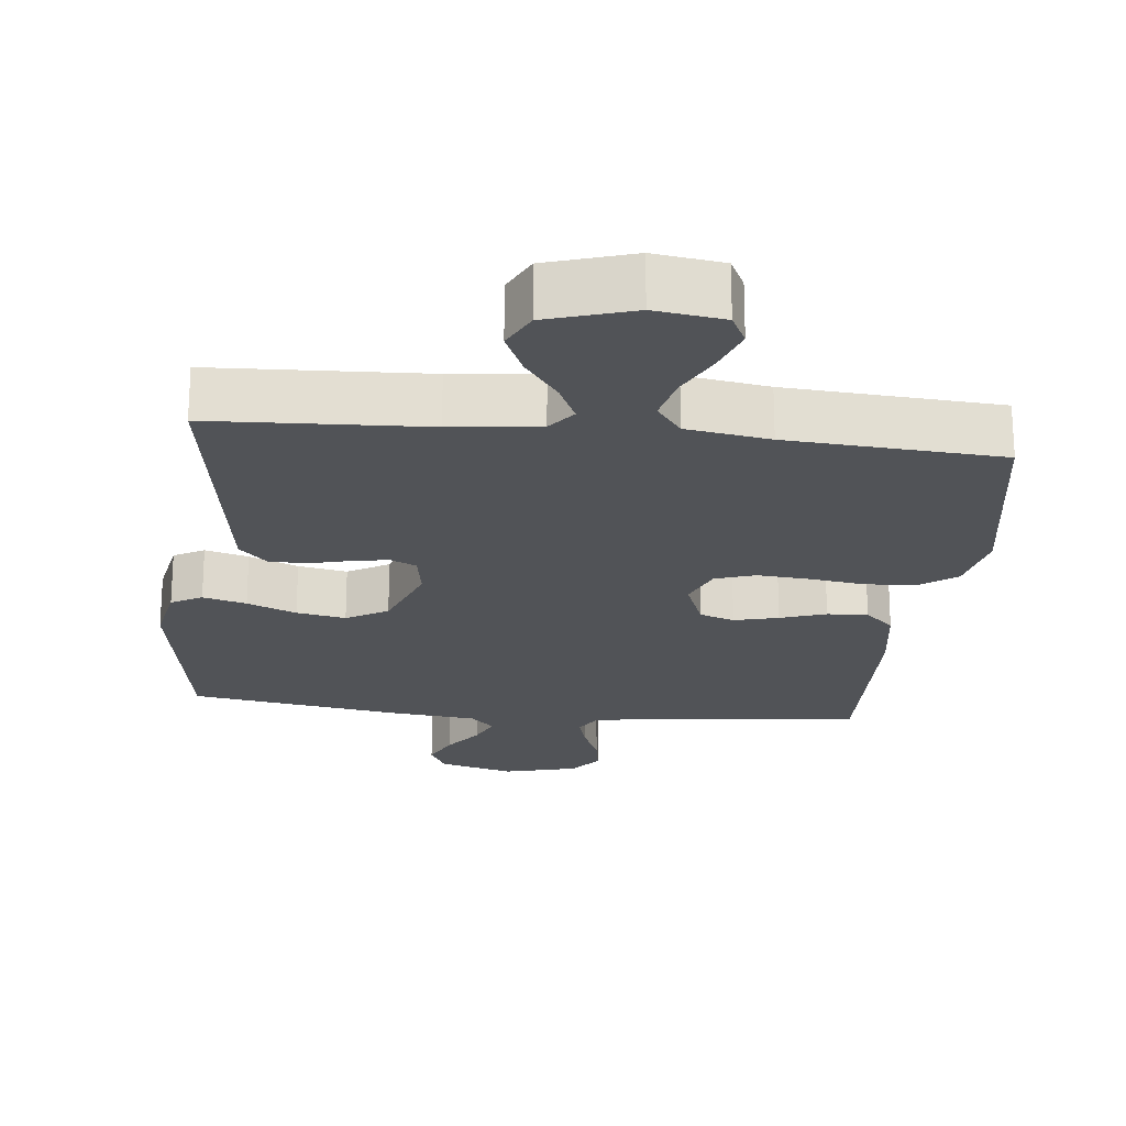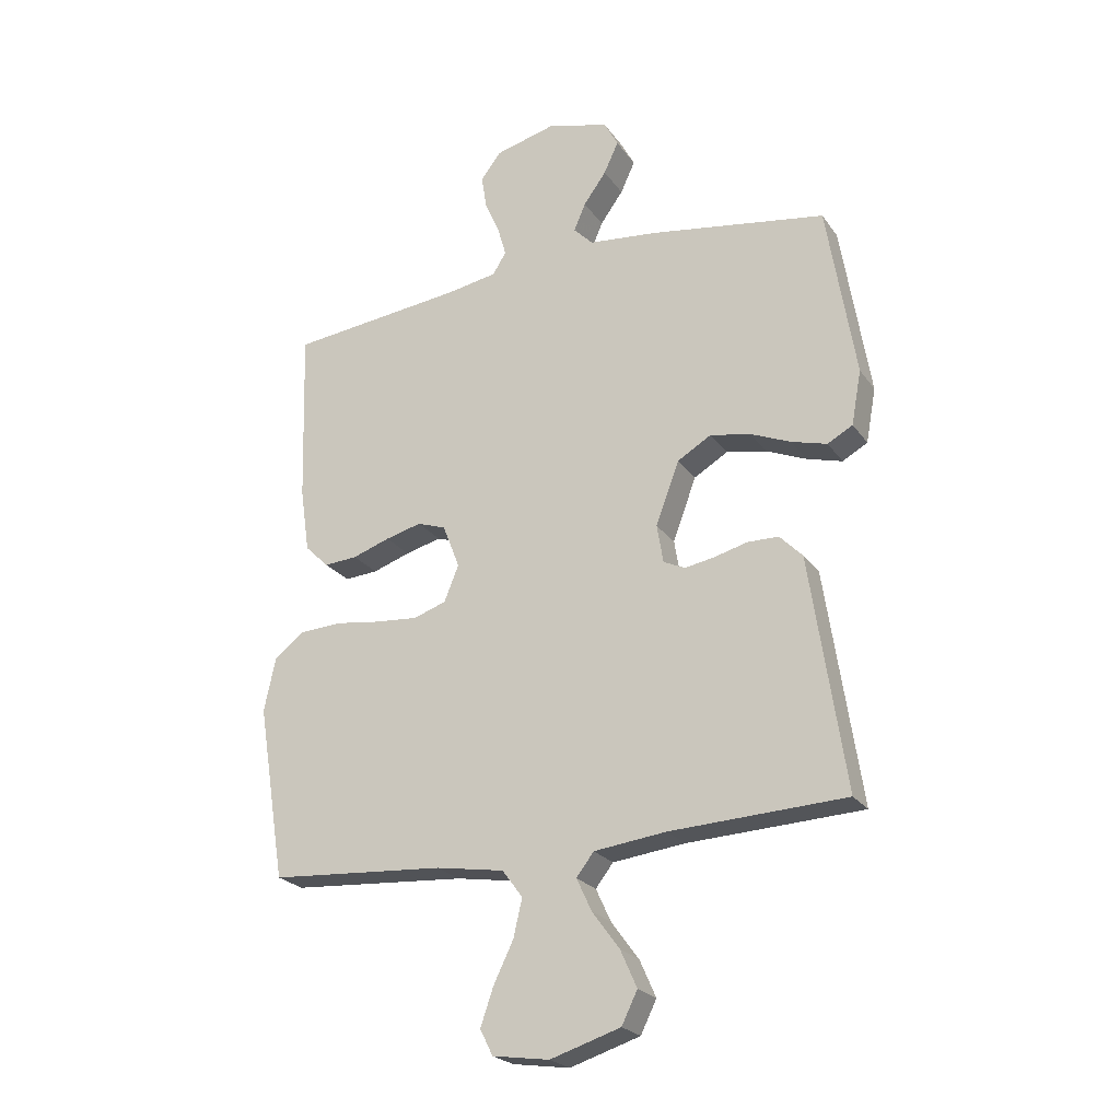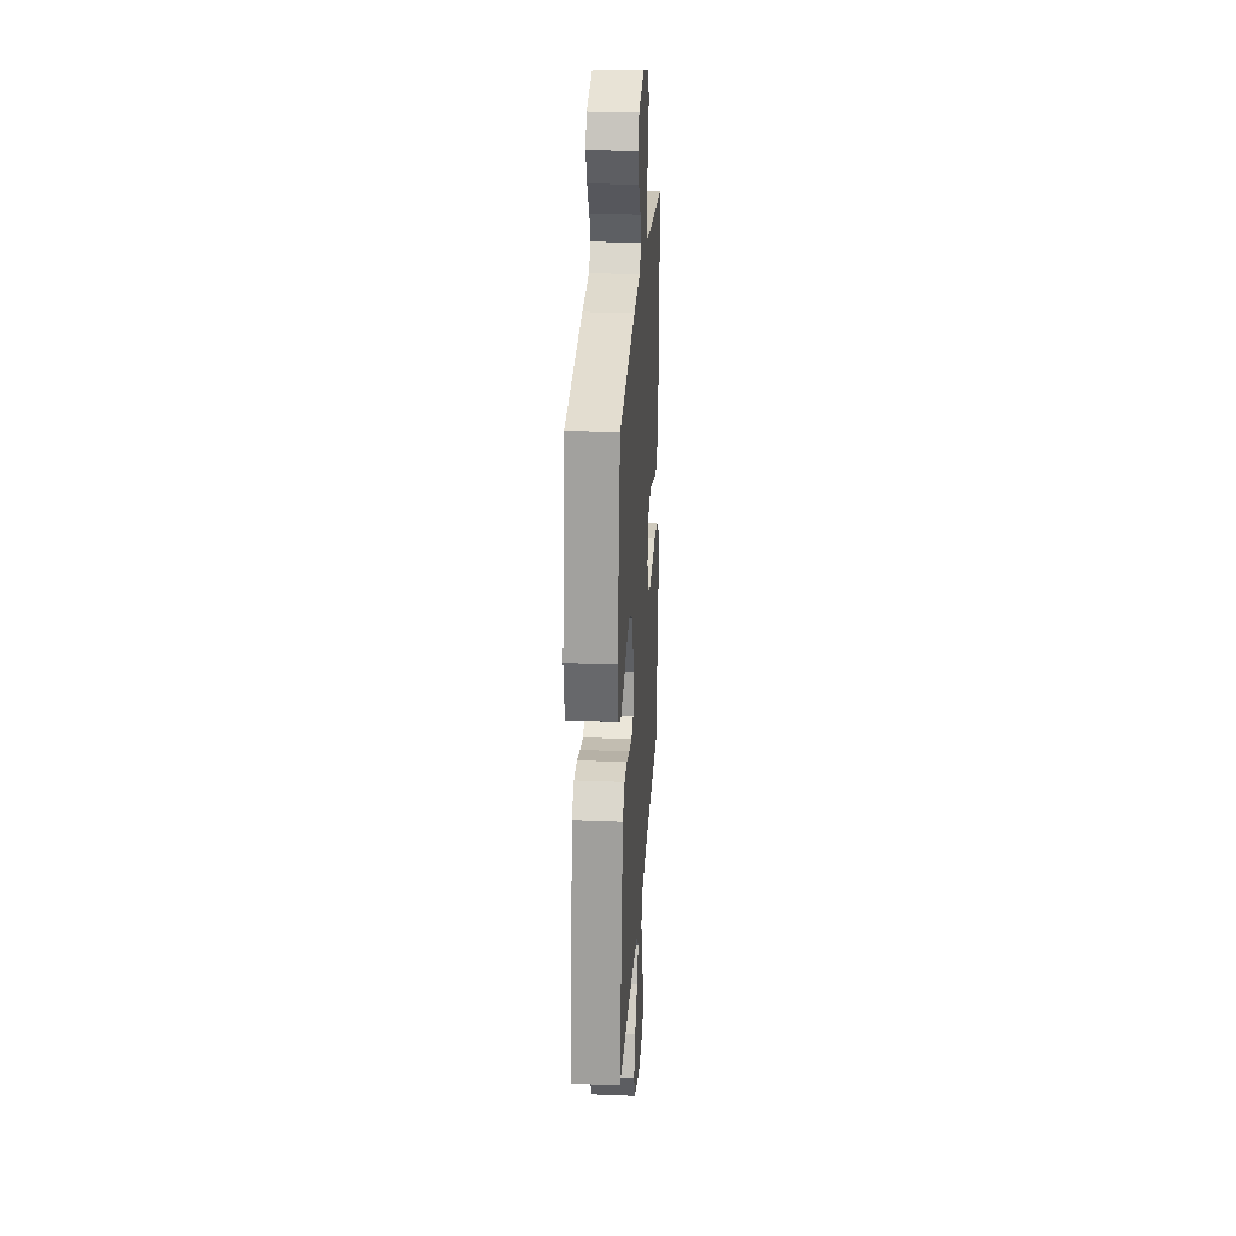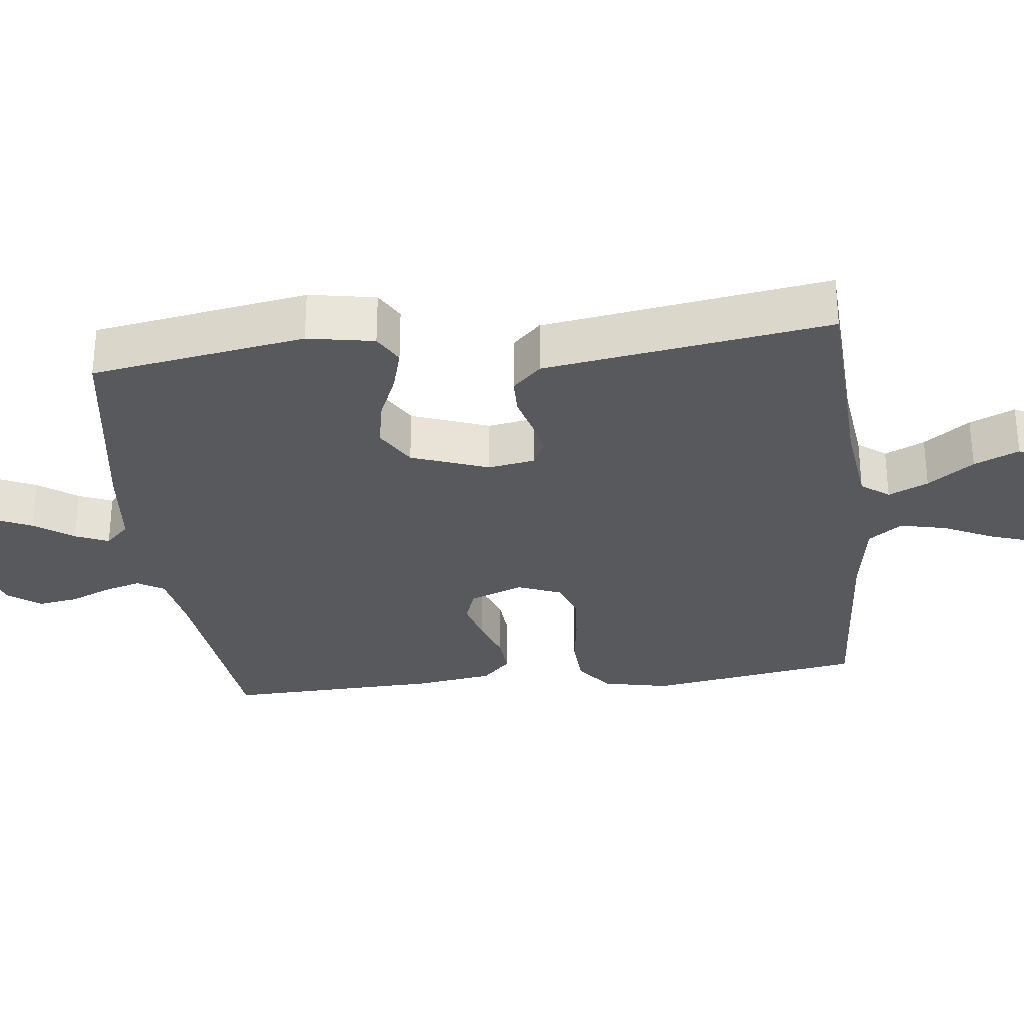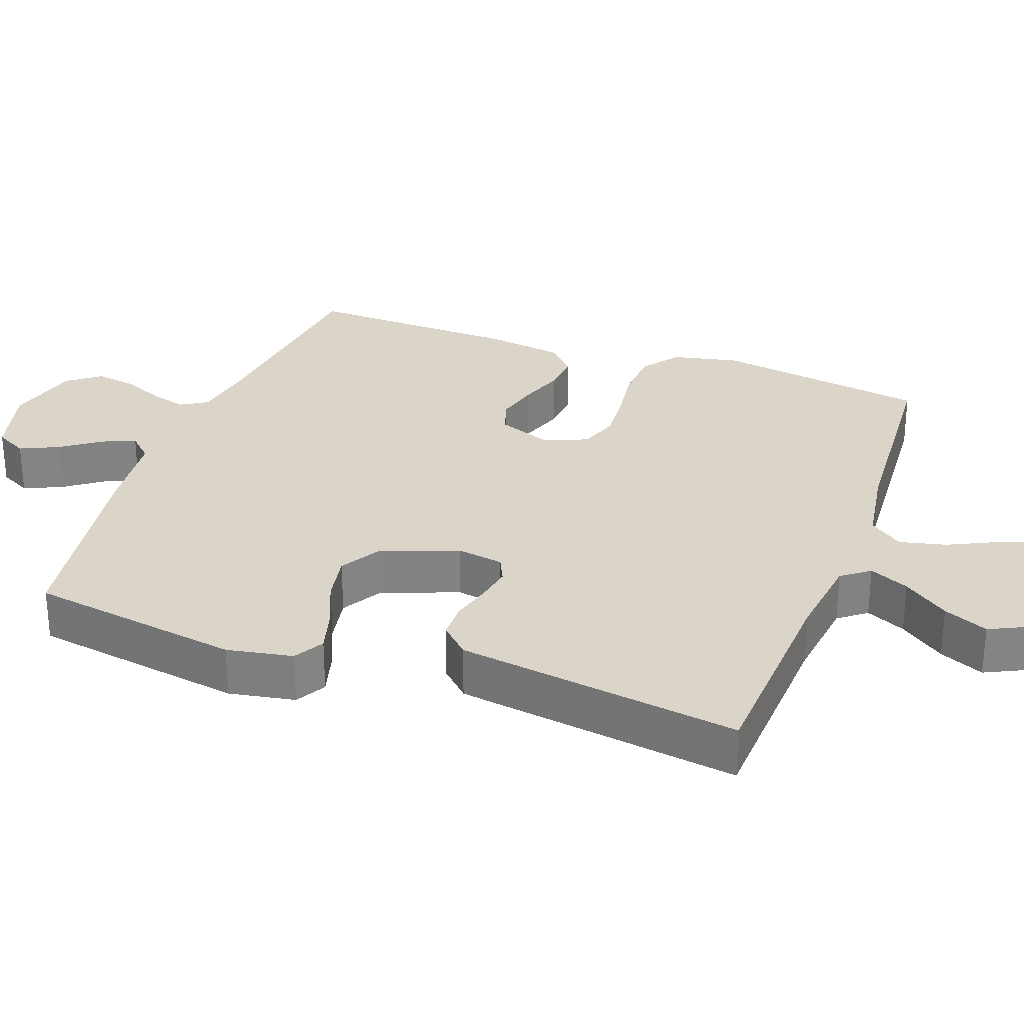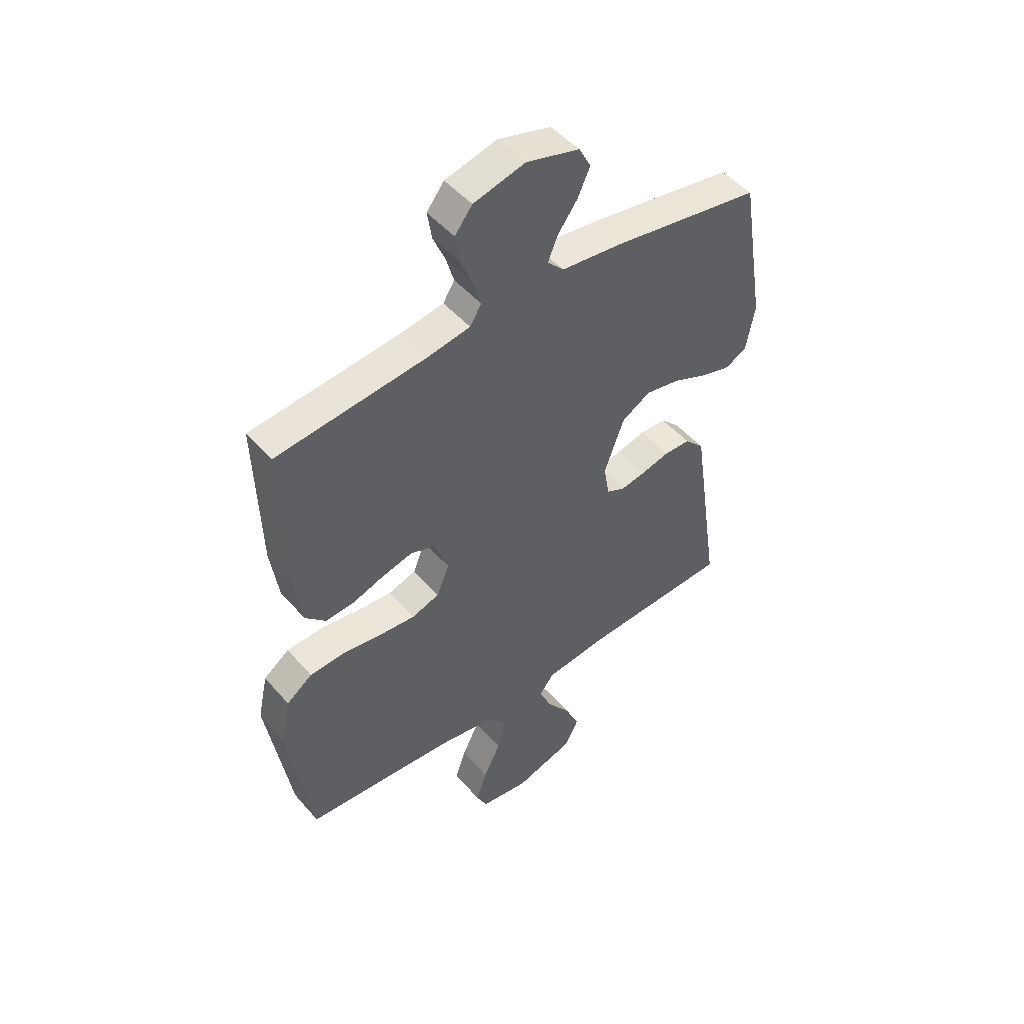
<metadata>
{"format":"obj","ext":"obj","renderer":"f3d","projection":"perspective","resolution":1024,"background":"white","views":[{"elev":-21.8,"azim":173.8,"up":"+Y"},{"elev":-23.4,"azim":26.2,"up":"+Z"},{"elev":26.7,"azim":93.7,"up":"+Z"},{"elev":-29.9,"azim":96.8,"up":"+Y"},{"elev":29.1,"azim":110.0,"up":"+Y"},{"elev":48.7,"azim":-38.8,"up":"+Z"}]}
</metadata>
<code>
v -0.5 0.07 0.5
v -0.2 0.07 0.533
v -0.113 0.07 0.548
v -0.09 0.07 0.585
v -0.105 0.07 0.637
v -0.13 0.07 0.695
v -0.139 0.07 0.752
v -0.104 0.07 0.797
v 0 0.07 0.824
v 0.106 0.07 0.795
v 0.13 0.07 0.75
v 0.105 0.07 0.696
v 0.066 0.07 0.642
v 0.046 0.07 0.595
v 0.079 0.07 0.561
v 0.2 0.07 0.548
v 0.5 0.07 0.5
v 0.549 0.07 0.2
v 0.532 0.07 0.107
v 0.489 0.07 0.083
v 0.428 0.07 0.1
v 0.359 0.07 0.129
v 0.29 0.07 0.142
v 0.232 0.07 0.108
v 0.192 0.07 0
v 0.203 0.07 -0.066
v 0.24 0.07 -0.083
v 0.291 0.07 -0.074
v 0.348 0.07 -0.059
v 0.401 0.07 -0.06
v 0.44 0.07 -0.1
v 0.455 0.07 -0.2
v 0.5 0.07 -0.5
v 0.2 0.07 -0.514
v 0.076 0.07 -0.529
v 0.046 0.07 -0.568
v 0.072 0.07 -0.624
v 0.119 0.07 -0.688
v 0.147 0.07 -0.751
v 0.12 0.07 -0.806
v 0 0.07 -0.844
v -0.097 0.07 -0.83
v -0.119 0.07 -0.786
v -0.097 0.07 -0.722
v -0.063 0.07 -0.652
v -0.048 0.07 -0.587
v -0.083 0.07 -0.54
v -0.2 0.07 -0.521
v -0.5 0.07 -0.5
v -0.548 0.07 -0.2
v -0.528 0.07 -0.107
v -0.476 0.07 -0.068
v -0.405 0.07 -0.064
v -0.327 0.07 -0.075
v -0.254 0.07 -0.081
v -0.198 0.07 -0.062
v -0.173 0.07 0
v -0.202 0.07 0.075
v -0.251 0.07 0.092
v -0.313 0.07 0.076
v -0.377 0.07 0.054
v -0.434 0.07 0.05
v -0.475 0.07 0.09
v -0.491 0.07 0.2
v -0.5 0 0.5
v -0.2 0 0.533
v -0.113 0 0.548
v -0.09 0 0.585
v -0.105 0 0.637
v -0.13 0 0.695
v -0.139 0 0.752
v -0.104 0 0.797
v 0 0 0.824
v 0.106 0 0.795
v 0.13 0 0.75
v 0.105 0 0.696
v 0.066 0 0.642
v 0.046 0 0.595
v 0.079 0 0.561
v 0.2 0 0.548
v 0.5 0 0.5
v 0.549 0 0.2
v 0.532 0 0.107
v 0.489 0 0.083
v 0.428 0 0.1
v 0.359 0 0.129
v 0.29 0 0.142
v 0.232 0 0.108
v 0.192 0 0
v 0.203 0 -0.066
v 0.24 0 -0.083
v 0.291 0 -0.074
v 0.348 0 -0.059
v 0.401 0 -0.06
v 0.44 0 -0.1
v 0.455 0 -0.2
v 0.5 0 -0.5
v 0.2 0 -0.514
v 0.076 0 -0.529
v 0.046 0 -0.568
v 0.072 0 -0.624
v 0.119 0 -0.688
v 0.147 0 -0.751
v 0.12 0 -0.806
v 0 0 -0.844
v -0.097 0 -0.83
v -0.119 0 -0.786
v -0.097 0 -0.722
v -0.063 0 -0.652
v -0.048 0 -0.587
v -0.083 0 -0.54
v -0.2 0 -0.521
v -0.5 0 -0.5
v -0.548 0 -0.2
v -0.528 0 -0.107
v -0.476 0 -0.068
v -0.405 0 -0.064
v -0.327 0 -0.075
v -0.254 0 -0.081
v -0.198 0 -0.062
v -0.173 0 0
v -0.202 0 0.075
v -0.251 0 0.092
v -0.313 0 0.076
v -0.377 0 0.054
v -0.434 0 0.05
v -0.475 0 0.09
v -0.491 0 0.2
f 63 64 1 2
f 60 61 62 63
f 59 60 63 2
f 58 59 2 3
f 57 58 3 4
f 51 52 53 54
f 51 54 55
f 48 49 50 51
f 47 48 51 55
f 46 47 55 56
f 42 43 44 45
f 42 45 46
f 41 42 46
f 40 41 46
f 37 38 39 40
f 36 37 40 46
f 35 36 46 56
f 32 33 34
f 28 29 30 31
f 27 28 31 32
f 26 27 32 34
f 19 20 21 22
f 19 22 23
f 18 19 23
f 15 16 17 18
f 15 18 23
f 14 15 23 24
f 10 11 12 13
f 10 13 14
f 9 10 14
f 8 9 14
f 5 6 7 8
f 4 5 8 14
f 57 4 14 24
f 25 26 34 35
f 25 35 56 57
f 24 25 57
f 66 65 128 127
f 127 126 125 124
f 66 127 124 123
f 67 66 123 122
f 68 67 122 121
f 118 117 116 115
f 119 118 115
f 115 114 113 112
f 119 115 112 111
f 120 119 111 110
f 109 108 107 106
f 110 109 106
f 110 106 105
f 110 105 104
f 104 103 102 101
f 110 104 101 100
f 120 110 100 99
f 98 97 96
f 95 94 93 92
f 96 95 92 91
f 98 96 91 90
f 86 85 84 83
f 87 86 83
f 87 83 82
f 82 81 80 79
f 87 82 79
f 88 87 79 78
f 77 76 75 74
f 78 77 74
f 78 74 73
f 78 73 72
f 72 71 70 69
f 78 72 69 68
f 88 78 68 121
f 99 98 90 89
f 121 120 99 89
f 121 89 88
f 1 65 66 2
f 2 66 67 3
f 3 67 68 4
f 4 68 69 5
f 5 69 70 6
f 6 70 71 7
f 7 71 72 8
f 8 72 73 9
f 9 73 74 10
f 10 74 75 11
f 11 75 76 12
f 12 76 77 13
f 13 77 78 14
f 14 78 79 15
f 15 79 80 16
f 16 80 81 17
f 17 81 82 18
f 18 82 83 19
f 19 83 84 20
f 20 84 85 21
f 21 85 86 22
f 22 86 87 23
f 23 87 88 24
f 24 88 89 25
f 25 89 90 26
f 26 90 91 27
f 27 91 92 28
f 28 92 93 29
f 29 93 94 30
f 30 94 95 31
f 31 95 96 32
f 32 96 97 33
f 33 97 98 34
f 34 98 99 35
f 35 99 100 36
f 36 100 101 37
f 37 101 102 38
f 38 102 103 39
f 39 103 104 40
f 40 104 105 41
f 41 105 106 42
f 42 106 107 43
f 43 107 108 44
f 44 108 109 45
f 45 109 110 46
f 46 110 111 47
f 47 111 112 48
f 48 112 113 49
f 49 113 114 50
f 50 114 115 51
f 51 115 116 52
f 52 116 117 53
f 53 117 118 54
f 54 118 119 55
f 55 119 120 56
f 56 120 121 57
f 57 121 122 58
f 58 122 123 59
f 59 123 124 60
f 60 124 125 61
f 61 125 126 62
f 62 126 127 63
f 63 127 128 64
f 64 128 65 1

</code>
